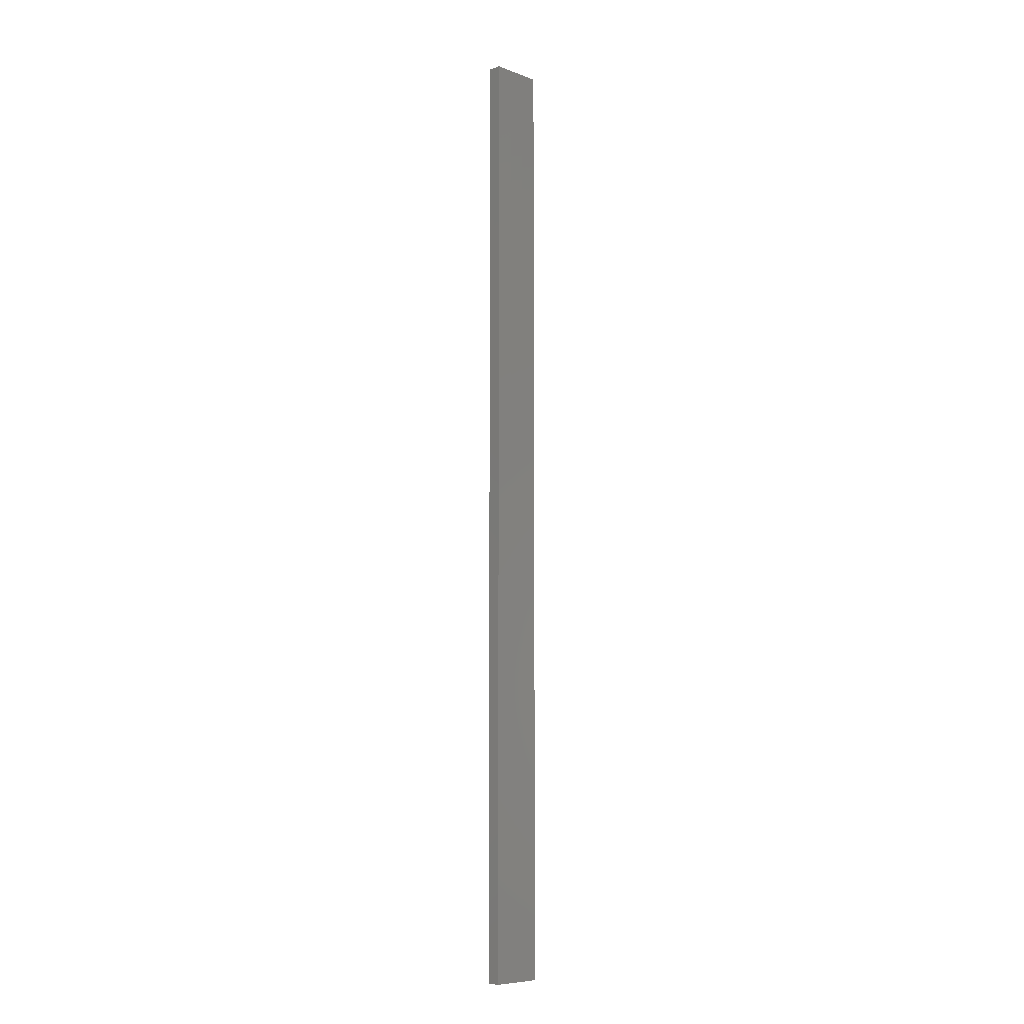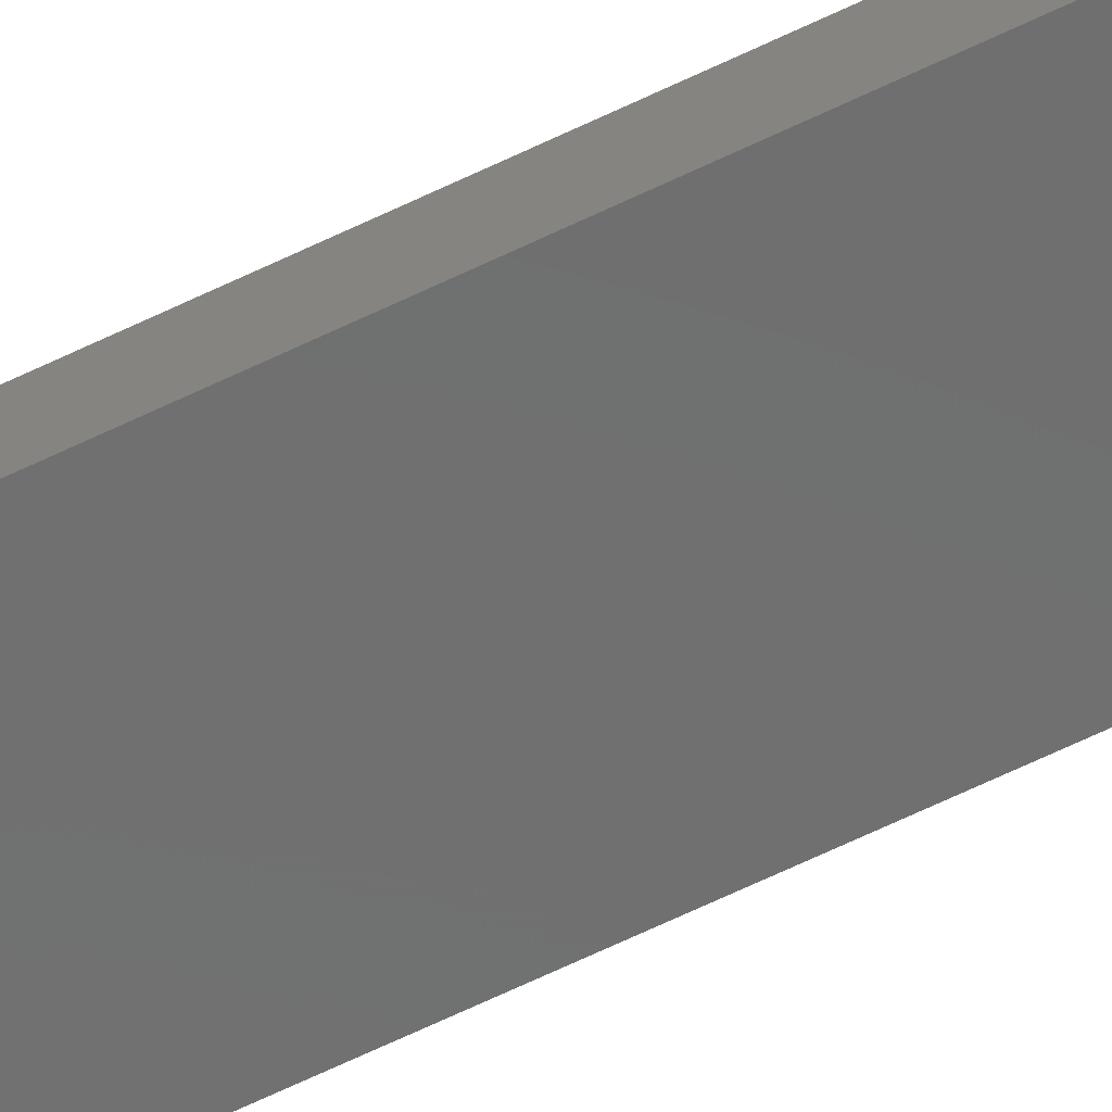
<metadata>
{"format":"stl","ext":"stl","renderer":"f3d","projection":"perspective","resolution":1024,"background":"white","views":[{"elev":-8.0,"azim":-45.6,"up":"+Z"},{"elev":-59.6,"azim":-62.9,"up":"+Y"}]}
</metadata>
<code>
# stl→obj: 16 verts, 28 faces
v 0.4446 -4.351 403.5
v 0.3779 -4.351 403.5
v 0.3779 -4.351 399.9
v 0.4446 -4.351 399.9
v 0.5112 -4.351 399.9
v 0.5112 -4.351 403.5
v 0.5779 -4.351 403.5
v 0.5779 -4.351 399.9
v 0.5778 -4.301 399.9
v 0.5778 -4.301 403.5
v 0.3779 -4.301 399.9
v 0.3779 -4.301 403.5
v 0.4445 -4.301 399.9
v 0.4445 -4.301 403.5
v 0.5112 -4.301 403.5
v 0.5112 -4.301 399.9
f 1 2 3
f 1 3 4
f 1 4 5
f 6 1 5
f 7 5 8
f 7 6 5
f 7 9 10
f 8 9 7
f 11 12 13
f 12 14 13
f 13 15 16
f 16 15 9
f 14 15 13
f 15 10 9
f 12 3 2
f 11 3 12
f 16 9 8
f 5 16 8
f 4 13 16
f 4 16 5
f 3 11 13
f 3 13 4
f 10 15 7
f 15 6 7
f 14 1 15
f 15 1 6
f 14 12 1
f 12 2 1

</code>
